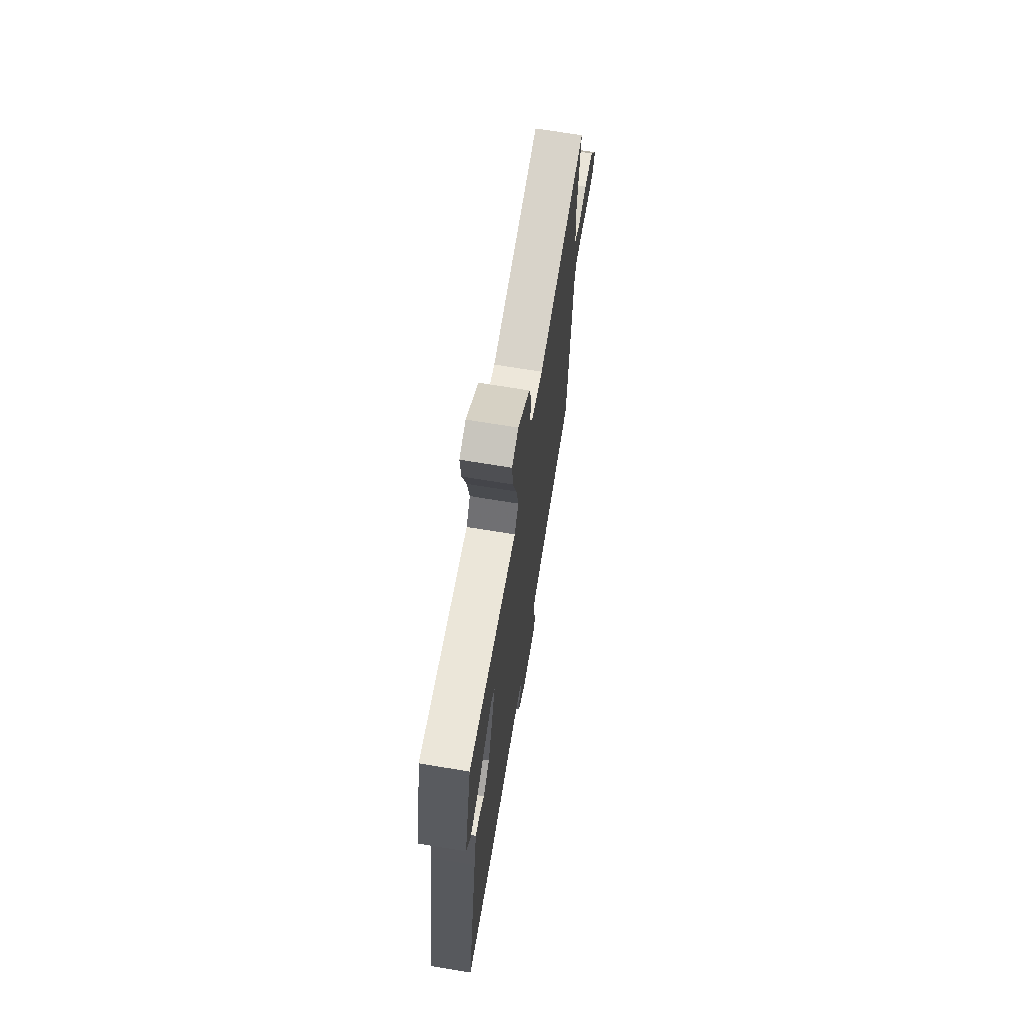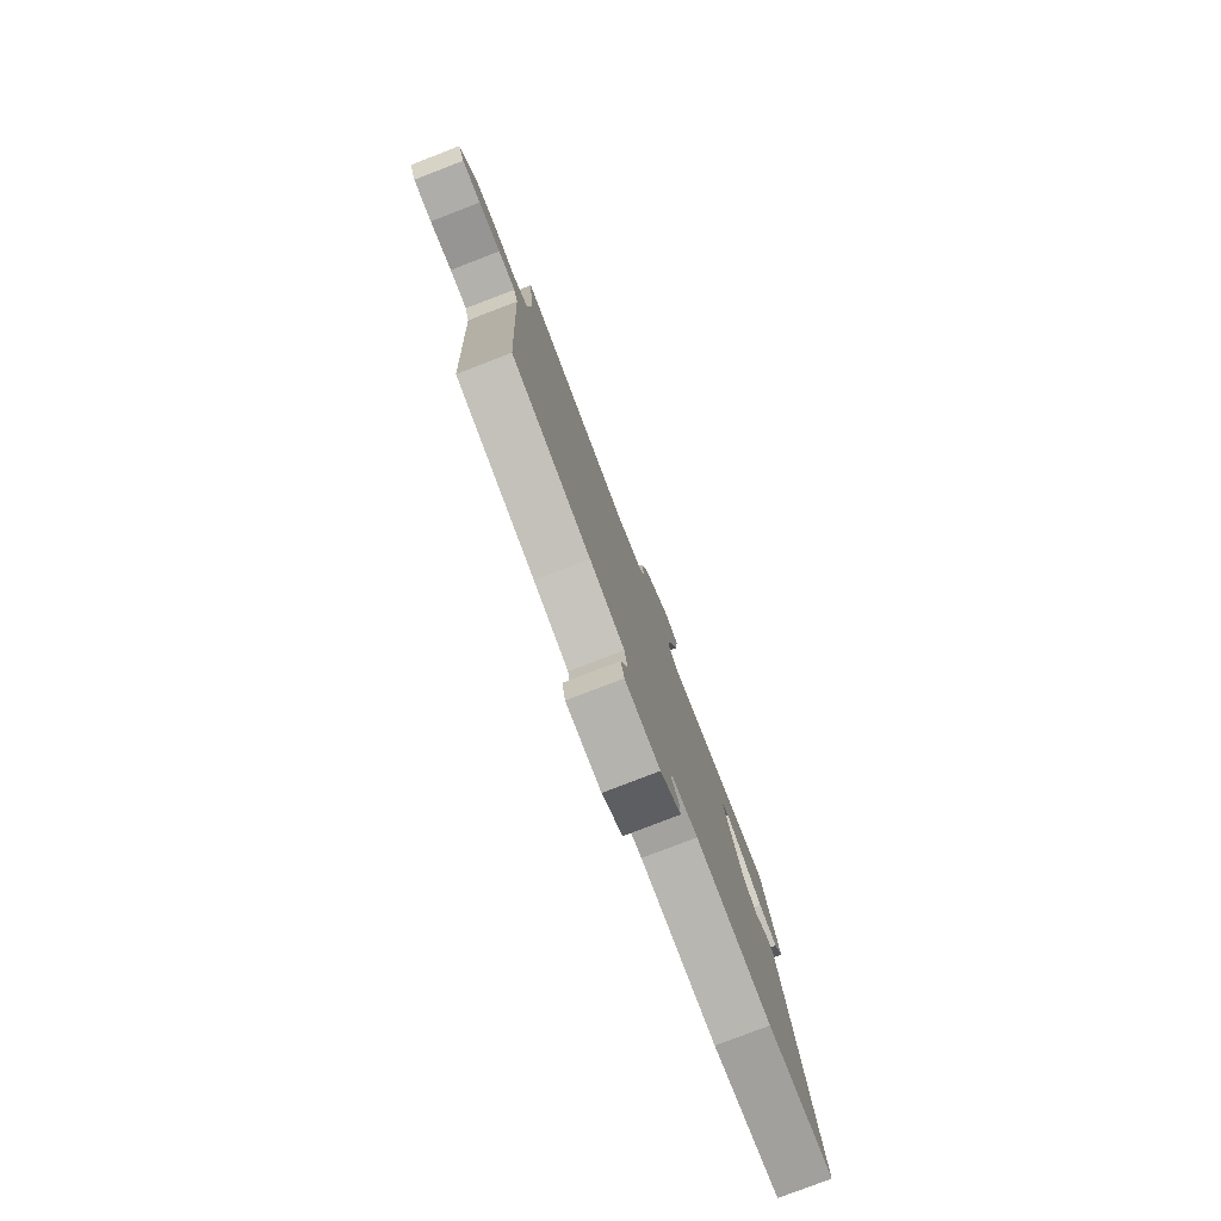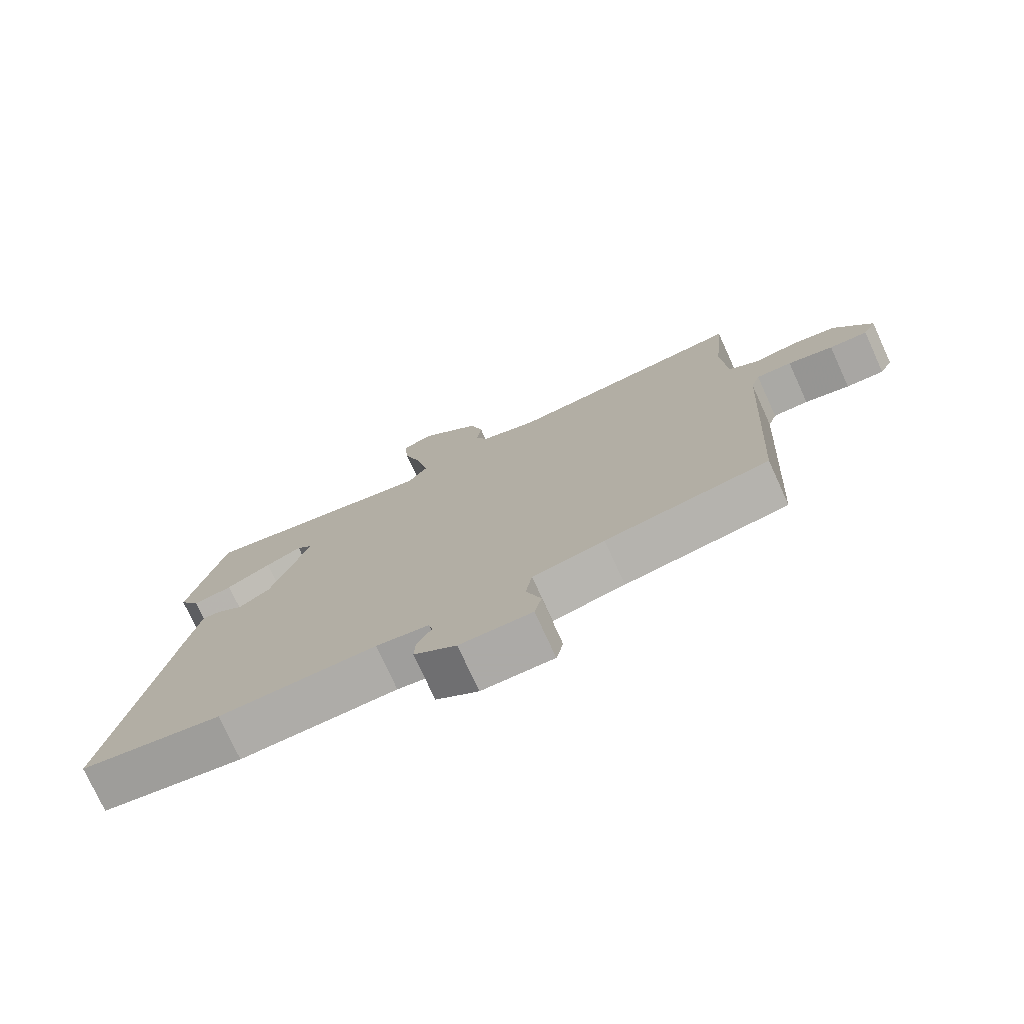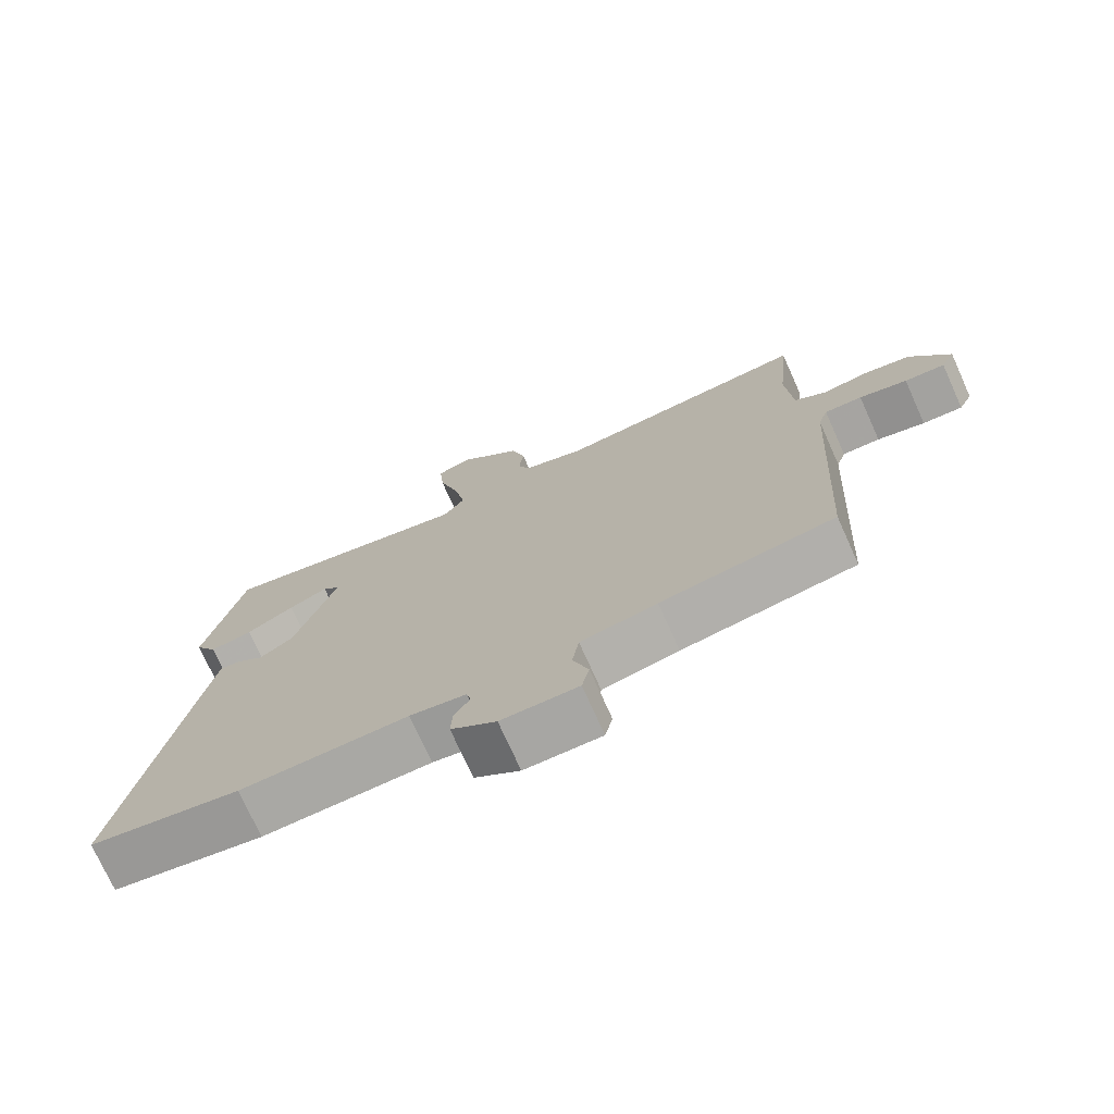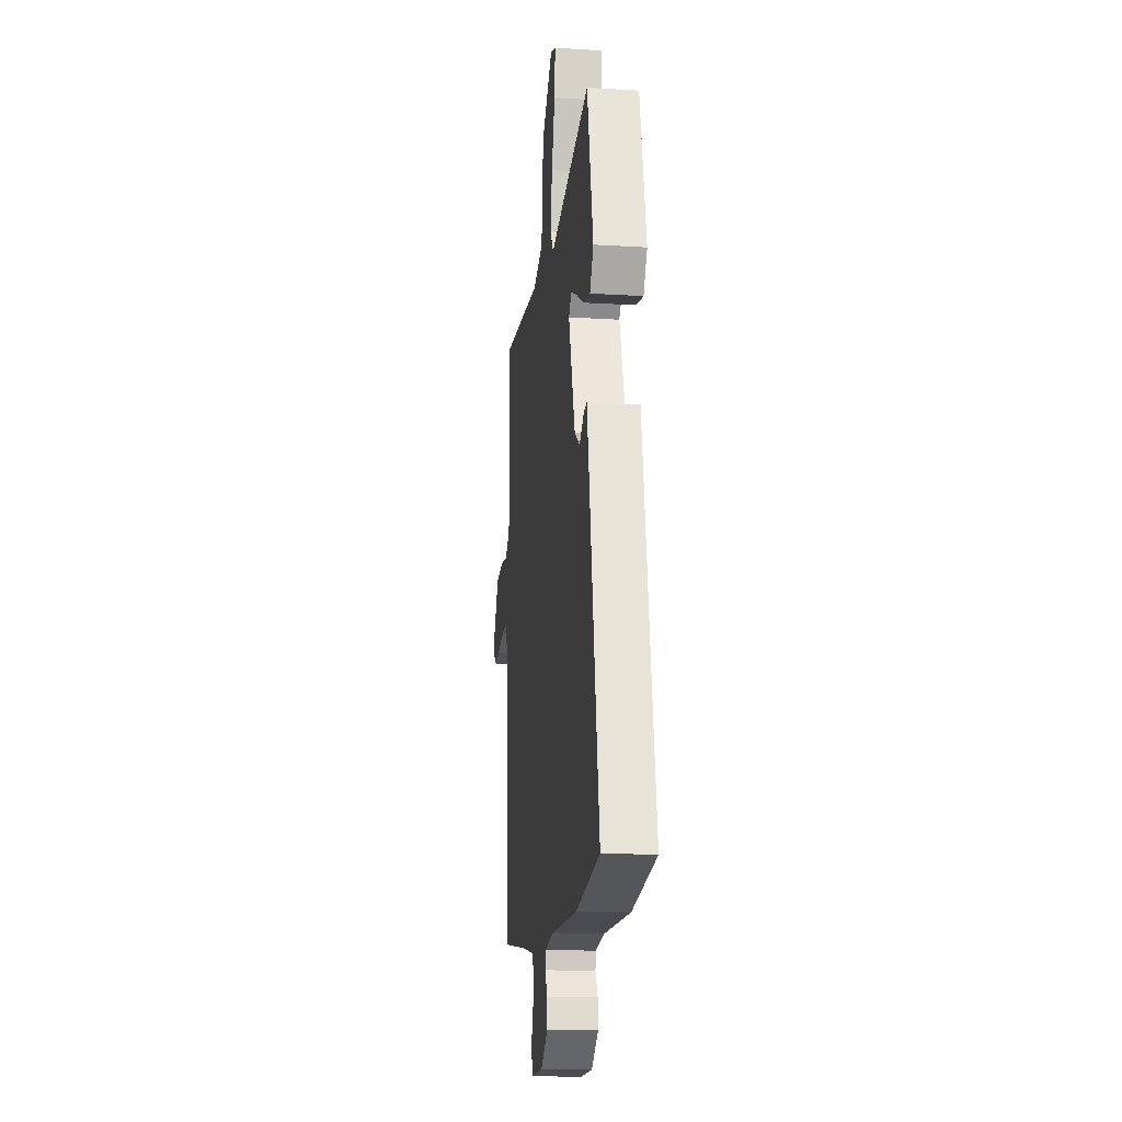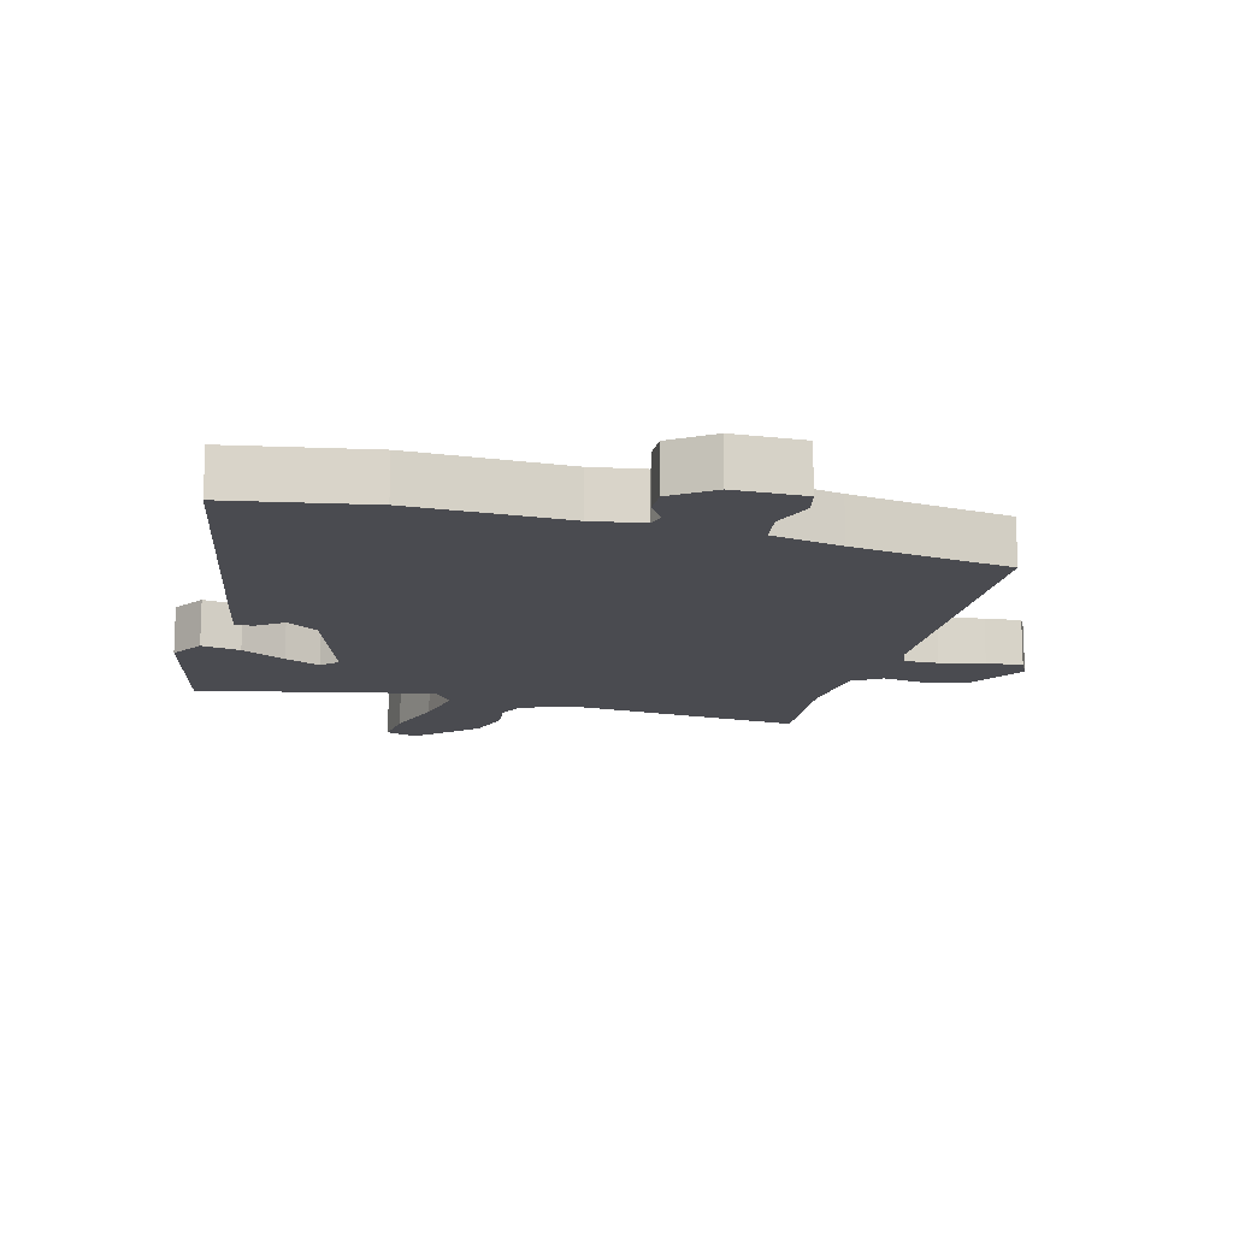
<metadata>
{"format":"obj","ext":"obj","renderer":"f3d","projection":"perspective","resolution":1024,"background":"white","views":[{"elev":69.4,"azim":99.4,"up":"+Z"},{"elev":-79.9,"azim":-69.0,"up":"+Z"},{"elev":-76.0,"azim":-155.5,"up":"+Z"},{"elev":-74.1,"azim":-155.8,"up":"+Z"},{"elev":-16.2,"azim":82.9,"up":"+Z"},{"elev":-14.4,"azim":165.4,"up":"+Y"}]}
</metadata>
<code>
v -0.495 0.07 -0.451
v -0.523 0.07 0.042
v -0.537 0.07 0.083
v -0.592 0.07 0.082
v -0.662 0.07 0.065
v -0.721 0.07 0.062
v -0.741 0.07 0.102
v -0.684 0.07 0.198
v -0.615 0.07 0.21
v -0.548 0.07 0.2
v -0.502 0.07 0.23
v -0.493 0.07 0.363
v -0.512 0.07 0.557
v -0.138 0.07 0.518
v -0.048 0.07 0.547
v -0.03 0.07 0.592
v -0.037 0.07 0.651
v -0.017 0.07 0.724
v 0.076 0.07 0.813
v 0.126 0.07 0.795
v 0.119 0.07 0.717
v 0.089 0.07 0.614
v 0.072 0.07 0.523
v 0.103 0.07 0.479
v 0.477 0.07 0.556
v 0.532 0.07 0.307
v 0.499 0.07 0.253
v 0.437 0.07 0.265
v 0.367 0.07 0.304
v 0.31 0.07 0.331
v 0.285 0.07 0.304
v 0.345 0.07 0.116
v 0.394 0.07 0.082
v 0.435 0.07 0.112
v 0.465 0.07 0.116
v 0.486 0.07 0.003
v 0.572 0.07 -0.488
v 0.352 0.07 -0.524
v 0.108 0.07 -0.517
v 0.026 0.07 -0.529
v 0.02 0.07 -0.556
v 0.043 0.07 -0.595
v 0.045 0.07 -0.64
v -0.021 0.07 -0.687
v -0.133 0.07 -0.687
v -0.144 0.07 -0.64
v -0.121 0.07 -0.573
v -0.131 0.07 -0.514
v -0.242 0.07 -0.491
v -0.495 0 -0.451
v -0.523 0 0.042
v -0.537 0 0.083
v -0.592 0 0.082
v -0.662 0 0.065
v -0.721 0 0.062
v -0.741 0 0.102
v -0.684 0 0.198
v -0.615 0 0.21
v -0.548 0 0.2
v -0.502 0 0.23
v -0.493 0 0.363
v -0.512 0 0.557
v -0.138 0 0.518
v -0.048 0 0.547
v -0.03 0 0.592
v -0.037 0 0.651
v -0.017 0 0.724
v 0.076 0 0.813
v 0.126 0 0.795
v 0.119 0 0.717
v 0.089 0 0.614
v 0.072 0 0.523
v 0.103 0 0.479
v 0.477 0 0.556
v 0.532 0 0.307
v 0.499 0 0.253
v 0.437 0 0.265
v 0.367 0 0.304
v 0.31 0 0.331
v 0.285 0 0.304
v 0.345 0 0.116
v 0.394 0 0.082
v 0.435 0 0.112
v 0.465 0 0.116
v 0.486 0 0.003
v 0.572 0 -0.488
v 0.352 0 -0.524
v 0.108 0 -0.517
v 0.026 0 -0.529
v 0.02 0 -0.556
v 0.043 0 -0.595
v 0.045 0 -0.64
v -0.021 0 -0.687
v -0.133 0 -0.687
v -0.144 0 -0.64
v -0.121 0 -0.573
v -0.131 0 -0.514
v -0.242 0 -0.491
f 45 46 47
f 44 45 47
f 43 44 47
f 42 43 47
f 41 42 47
f 40 41 47 48
f 39 40 48 49
f 38 39 49
f 37 38 49
f 36 37 49
f 35 36 49
f 34 35 49
f 33 34 49
f 27 28 29
f 26 27 29
f 25 26 29
f 24 25 29
f 24 29 30
f 20 21 22
f 19 20 22
f 18 19 22
f 17 18 22
f 16 17 22
f 15 16 22 23
f 14 15 23 24
f 24 30 31
f 14 24 31
f 13 14 31
f 12 13 31
f 8 9 10
f 7 8 10
f 6 7 10
f 5 6 10
f 4 5 10
f 3 4 10 11
f 49 1 2
f 33 49 2
f 32 33 2
f 11 12 31 32
f 2 3 11 32
f 96 95 94
f 96 94 93
f 96 93 92
f 96 92 91
f 96 91 90
f 97 96 90 89
f 98 97 89 88
f 98 88 87
f 98 87 86
f 98 86 85
f 98 85 84
f 98 84 83
f 98 83 82
f 78 77 76
f 78 76 75
f 78 75 74
f 78 74 73
f 79 78 73
f 71 70 69
f 71 69 68
f 71 68 67
f 71 67 66
f 71 66 65
f 72 71 65 64
f 73 72 64 63
f 80 79 73
f 80 73 63
f 80 63 62
f 80 62 61
f 59 58 57
f 59 57 56
f 59 56 55
f 59 55 54
f 59 54 53
f 60 59 53 52
f 51 50 98
f 51 98 82
f 51 82 81
f 81 80 61 60
f 81 60 52 51
f 1 50 51 2
f 2 51 52 3
f 3 52 53 4
f 4 53 54 5
f 5 54 55 6
f 6 55 56 7
f 7 56 57 8
f 8 57 58 9
f 9 58 59 10
f 10 59 60 11
f 11 60 61 12
f 12 61 62 13
f 13 62 63 14
f 14 63 64 15
f 15 64 65 16
f 16 65 66 17
f 17 66 67 18
f 18 67 68 19
f 19 68 69 20
f 20 69 70 21
f 21 70 71 22
f 22 71 72 23
f 23 72 73 24
f 24 73 74 25
f 25 74 75 26
f 26 75 76 27
f 27 76 77 28
f 28 77 78 29
f 29 78 79 30
f 30 79 80 31
f 31 80 81 32
f 32 81 82 33
f 33 82 83 34
f 34 83 84 35
f 35 84 85 36
f 36 85 86 37
f 37 86 87 38
f 38 87 88 39
f 39 88 89 40
f 40 89 90 41
f 41 90 91 42
f 42 91 92 43
f 43 92 93 44
f 44 93 94 45
f 45 94 95 46
f 46 95 96 47
f 47 96 97 48
f 48 97 98 49
f 49 98 50 1

</code>
